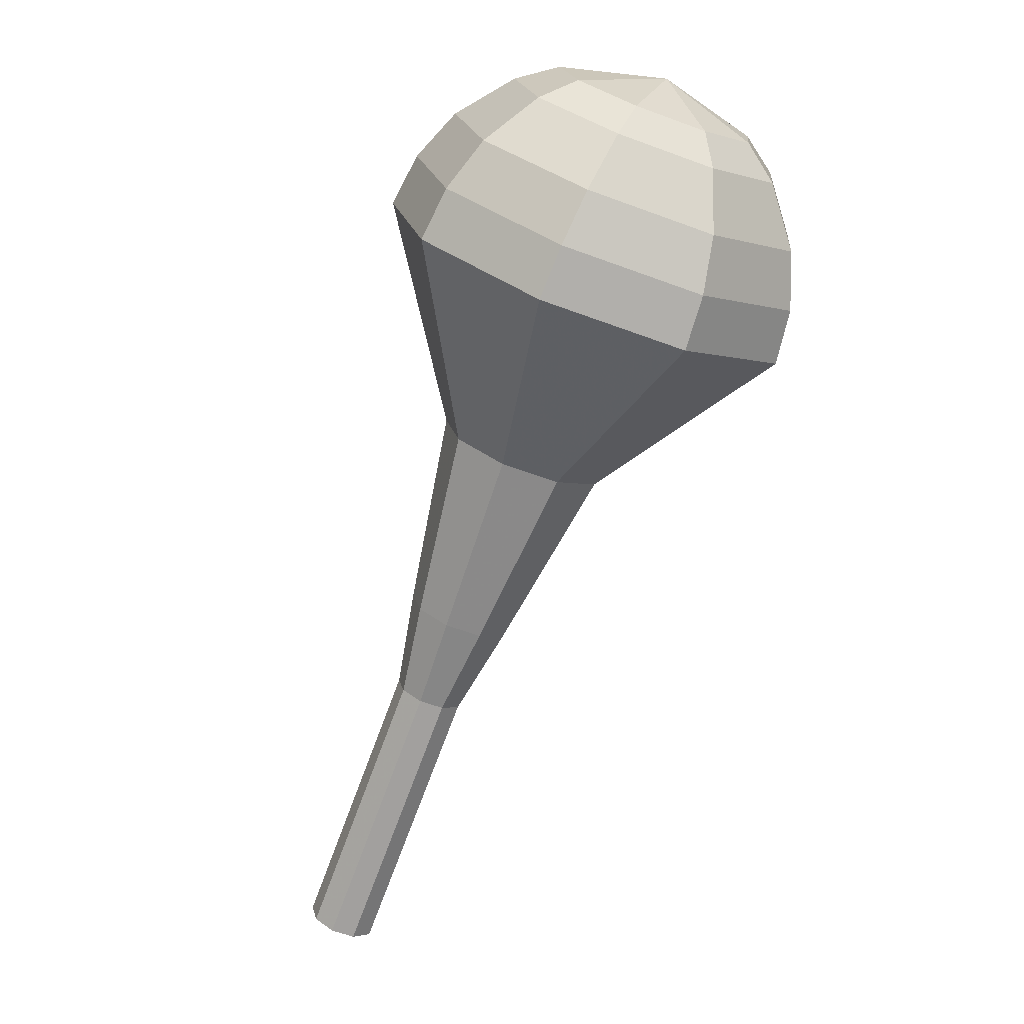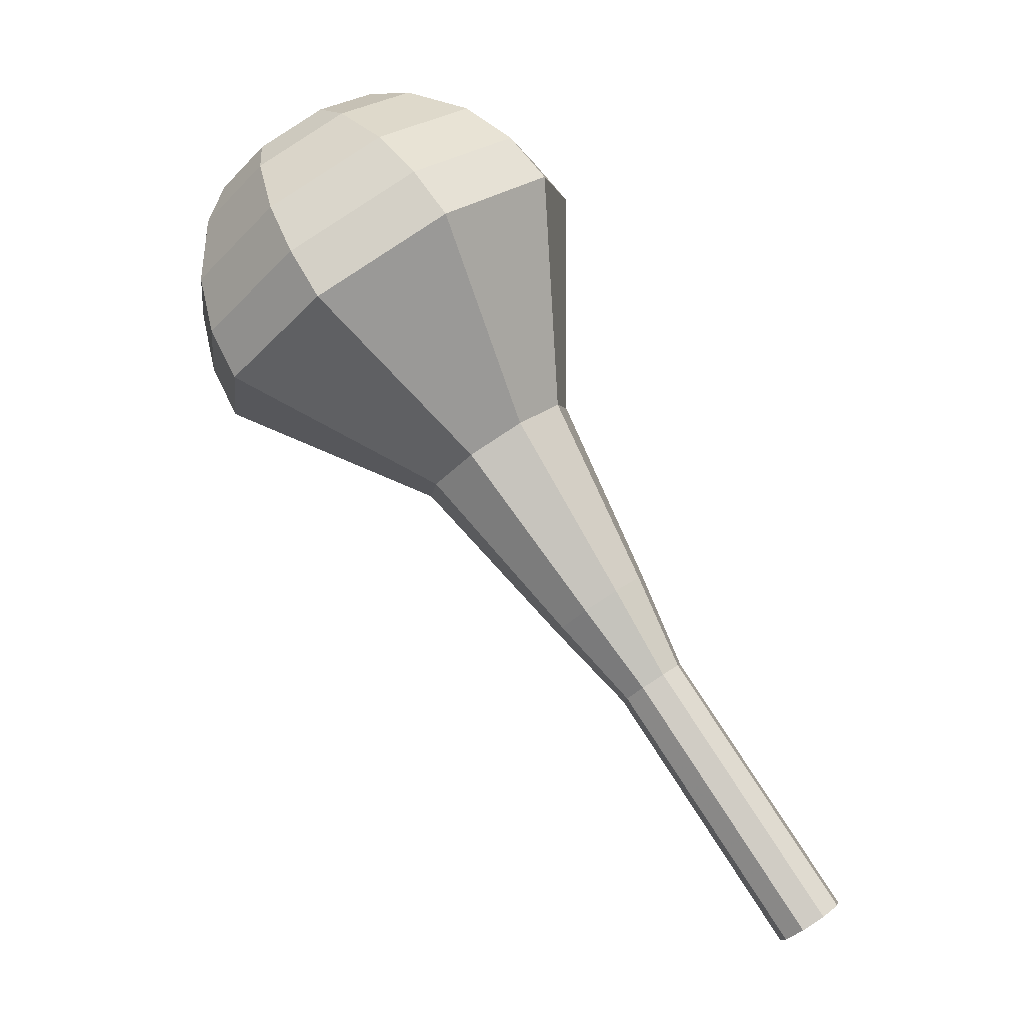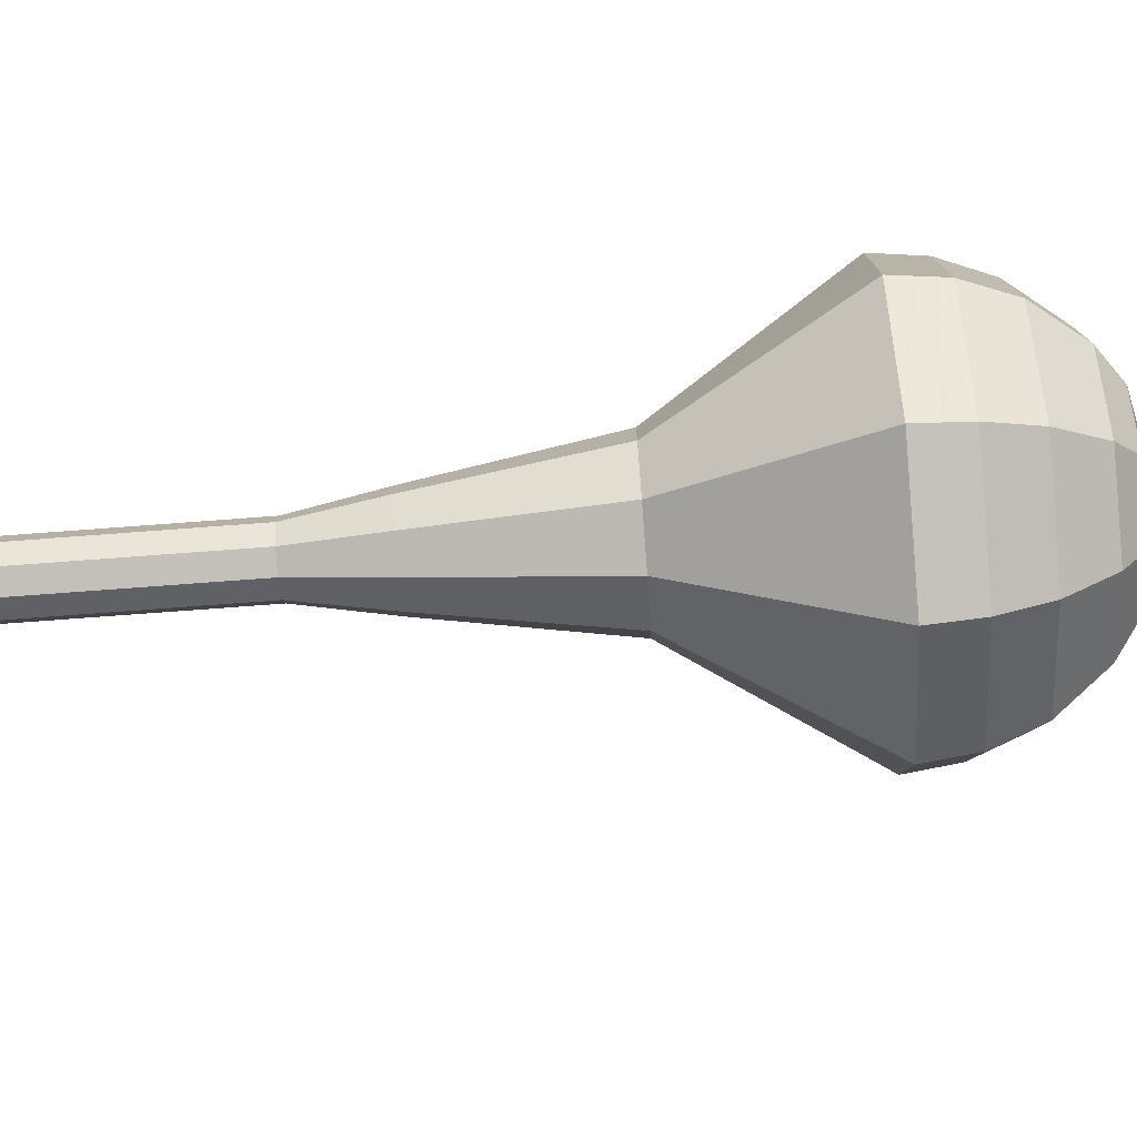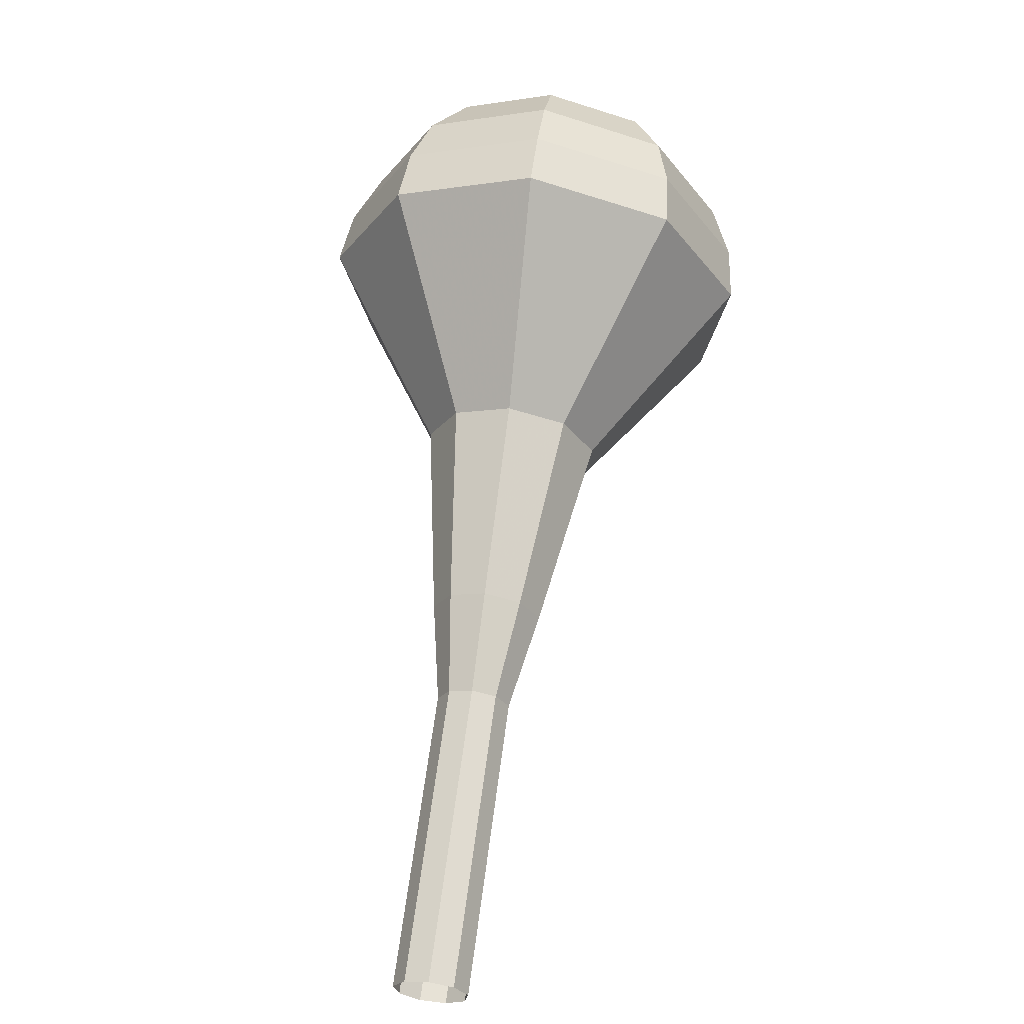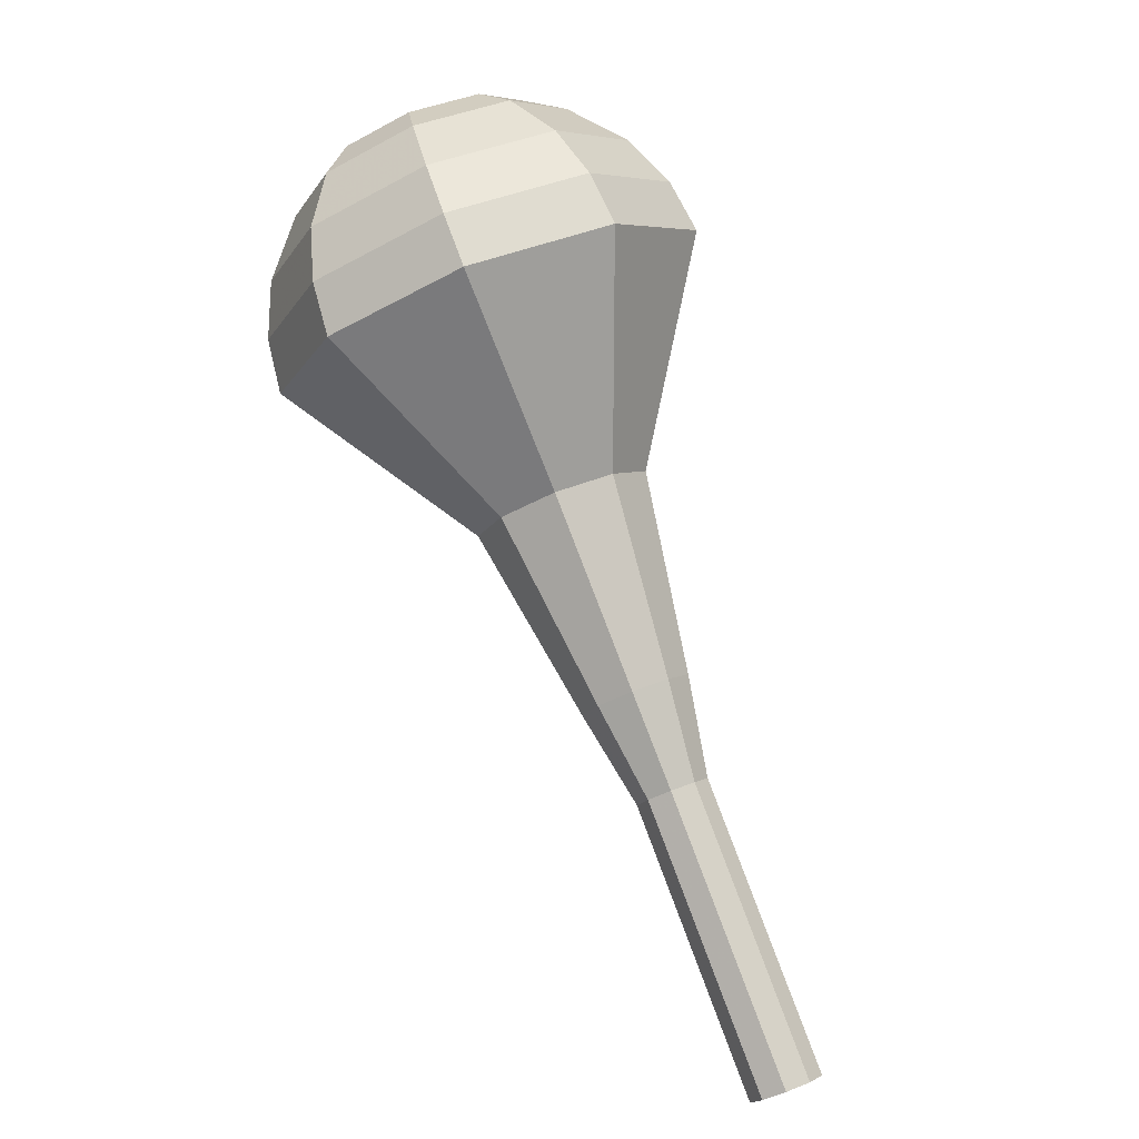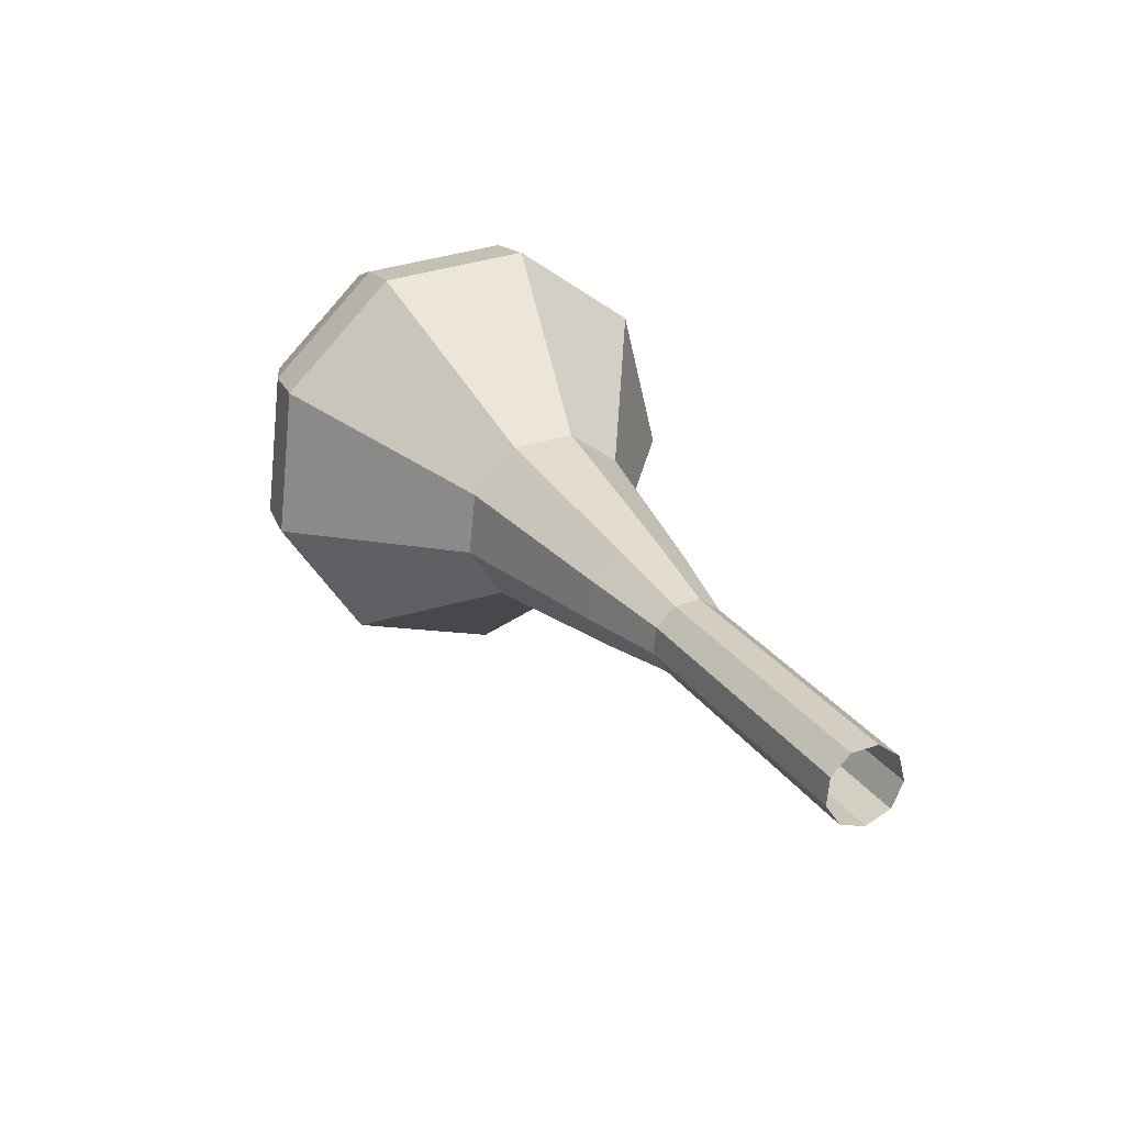
<metadata>
{"format":"obj","ext":"obj","renderer":"f3d","projection":"perspective","resolution":1024,"background":"white","views":[{"elev":-9.9,"azim":51.5,"up":"+Z"},{"elev":-6.6,"azim":-177.4,"up":"+Z"},{"elev":-68.0,"azim":-52.6,"up":"+Y"},{"elev":5.4,"azim":-75.4,"up":"+Z"},{"elev":-35.3,"azim":131.1,"up":"+Z"},{"elev":-43.4,"azim":-140.3,"up":"+Z"}]}
</metadata>
<code>
g tube1
v 112.3 116.5 166.4
v 112.9 116.8 166
v 113.3 117.6 165.8
v 113.2 118.4 165.9
v 112.6 118.9 166.2
v 111.9 118.9 166.7
v 111.3 118.4 167
v 111.2 117.5 167.1
v 111.6 116.8 166.9
v 112.3 116.5 166.4
v 114.1 116.5 169.3
v 114.8 116.8 168.8
v 115.1 117.6 168.6
v 115 118.4 168.7
v 114.4 119 169
v 113.7 119 169.5
v 113.2 118.4 169.9
v 113.1 117.6 169.9
v 113.4 116.8 169.7
v 114.1 116.5 169.3
v 116 116.6 172.1
v 116.6 116.9 171.6
v 117 117.6 171.4
v 116.8 118.5 171.5
v 116.3 119 171.8
v 115.6 119 172.3
v 115 118.4 172.7
v 114.9 117.6 172.8
v 115.3 116.8 172.5
v 116 116.6 172.1
v 117.8 116.6 174.9
v 118.5 116.9 174.5
v 118.8 117.6 174.2
v 118.7 118.5 174.3
v 118.1 119 174.7
v 117.4 119 175.1
v 116.9 118.5 175.5
v 116.8 117.6 175.6
v 117.1 116.9 175.3
v 117.8 116.6 174.9
v 119.7 116 177.7
v 120.7 116.5 177.1
v 121.2 117.6 176.7
v 121 118.8 176.8
v 120.1 119.7 177.4
v 119.1 119.6 178.1
v 118.2 118.8 178.6
v 118.1 117.5 178.7
v 118.6 116.4 178.4
v 119.7 116 177.7
v 123.4 114.9 183.4
v 125 115.7 182.3
v 125.8 117.5 181.7
v 125.5 119.5 181.9
v 124.1 120.8 182.8
v 122.4 120.8 183.9
v 121.1 119.4 184.8
v 120.8 117.4 185
v 121.7 115.6 184.4
v 123.4 114.9 183.4
v 127.1 110.5 189
v 131.1 112.3 186.4
v 133.2 116.8 185
v 132.4 121.8 185.4
v 129 125.1 187.6
v 124.7 125 190.4
v 121.5 121.7 192.6
v 120.8 116.6 193
v 123.1 112.2 191.6
v 127.1 110.5 189
v 128.1 110.8 190.6
v 132 112.5 188
v 134 116.9 186.7
v 133.2 121.7 187.1
v 130 124.9 189.2
v 125.8 124.8 191.9
v 122.7 121.6 194
v 122.1 116.7 194.5
v 124.2 112.4 193.1
v 128.1 110.8 190.6
v 129.2 111.5 192.1
v 132.6 113.1 189.9
v 134.4 117 188.6
v 133.7 121.4 189.1
v 130.8 124.2 190.9
v 127.1 124.1 193.4
v 124.3 121.2 195.2
v 123.7 116.8 195.6
v 125.6 113 194.4
v 129.2 111.5 192.1
v 130.2 113.1 193.7
v 132.8 114.3 192
v 134.2 117.3 191
v 133.6 120.6 191.4
v 131.4 122.7 192.8
v 128.6 122.7 194.6
v 126.4 120.5 196.1
v 126 117.1 196.4
v 127.5 114.2 195.5
v 130.2 113.1 193.7
v 130.7 114.4 194.5
v 132.6 115.3 193.2
v 133.6 117.5 192.5
v 133.2 119.9 192.8
v 131.6 121.5 193.8
v 129.5 121.5 195.2
v 127.9 119.8 196.2
v 127.6 117.4 196.4
v 128.7 115.2 195.8
v 130.7 114.4 194.5
v 131.1 118.1 195.3
v 131.1 118.1 195.3
v 131.1 118.1 195.3
v 131.1 118.1 195.3
v 131.1 118.1 195.3
v 131.1 118.1 195.3
v 131.1 118.1 195.3
v 131.1 118.1 195.3
v 131.1 118.1 195.3
v 131.1 118.1 195.3
f 1 2 12
f 12 11 1
f 2 3 13
f 13 12 2
f 3 4 14
f 14 13 3
f 4 5 15
f 15 14 4
f 5 6 16
f 16 15 5
f 6 7 17
f 17 16 6
f 7 8 18
f 18 17 7
f 8 9 19
f 19 18 8
f 9 10 20
f 20 19 9
f 11 12 22
f 22 21 11
f 12 13 23
f 23 22 12
f 13 14 24
f 24 23 13
f 14 15 25
f 25 24 14
f 15 16 26
f 26 25 15
f 16 17 27
f 27 26 16
f 17 18 28
f 28 27 17
f 18 19 29
f 29 28 18
f 19 20 30
f 30 29 19
f 21 22 32
f 32 31 21
f 22 23 33
f 33 32 22
f 23 24 34
f 34 33 23
f 24 25 35
f 35 34 24
f 25 26 36
f 36 35 25
f 26 27 37
f 37 36 26
f 27 28 38
f 38 37 27
f 28 29 39
f 39 38 28
f 29 30 40
f 40 39 29
f 31 32 42
f 42 41 31
f 32 33 43
f 43 42 32
f 33 34 44
f 44 43 33
f 34 35 45
f 45 44 34
f 35 36 46
f 46 45 35
f 36 37 47
f 47 46 36
f 37 38 48
f 48 47 37
f 38 39 49
f 49 48 38
f 39 40 50
f 50 49 39
f 41 42 52
f 52 51 41
f 42 43 53
f 53 52 42
f 43 44 54
f 54 53 43
f 44 45 55
f 55 54 44
f 45 46 56
f 56 55 45
f 46 47 57
f 57 56 46
f 47 48 58
f 58 57 47
f 48 49 59
f 59 58 48
f 49 50 60
f 60 59 49
f 51 52 62
f 62 61 51
f 52 53 63
f 63 62 52
f 53 54 64
f 64 63 53
f 54 55 65
f 65 64 54
f 55 56 66
f 66 65 55
f 56 57 67
f 67 66 56
f 57 58 68
f 68 67 57
f 58 59 69
f 69 68 58
f 59 60 70
f 70 69 59
f 61 62 72
f 72 71 61
f 62 63 73
f 73 72 62
f 63 64 74
f 74 73 63
f 64 65 75
f 75 74 64
f 65 66 76
f 76 75 65
f 66 67 77
f 77 76 66
f 67 68 78
f 78 77 67
f 68 69 79
f 79 78 68
f 69 70 80
f 80 79 69
f 71 72 82
f 82 81 71
f 72 73 83
f 83 82 72
f 73 74 84
f 84 83 73
f 74 75 85
f 85 84 74
f 75 76 86
f 86 85 75
f 76 77 87
f 87 86 76
f 77 78 88
f 88 87 77
f 78 79 89
f 89 88 78
f 79 80 90
f 90 89 79
f 81 82 92
f 92 91 81
f 82 83 93
f 93 92 82
f 83 84 94
f 94 93 83
f 84 85 95
f 95 94 84
f 85 86 96
f 96 95 85
f 86 87 97
f 97 96 86
f 87 88 98
f 98 97 87
f 88 89 99
f 99 98 88
f 89 90 100
f 100 99 89
f 91 92 102
f 102 101 91
f 92 93 103
f 103 102 92
f 93 94 104
f 104 103 93
f 94 95 105
f 105 104 94
f 95 96 106
f 106 105 95
f 96 97 107
f 107 106 96
f 97 98 108
f 108 107 97
f 98 99 109
f 109 108 98
f 99 100 110
f 110 109 99
f 101 102 112
f 112 111 101
f 102 103 113
f 113 112 102
f 103 104 114
f 114 113 103
f 104 105 115
f 115 114 104
f 105 106 116
f 116 115 105
f 106 107 117
f 117 116 106
f 107 108 118
f 118 117 107
f 108 109 119
f 119 118 108
f 109 110 120
f 120 119 109
g

</code>
